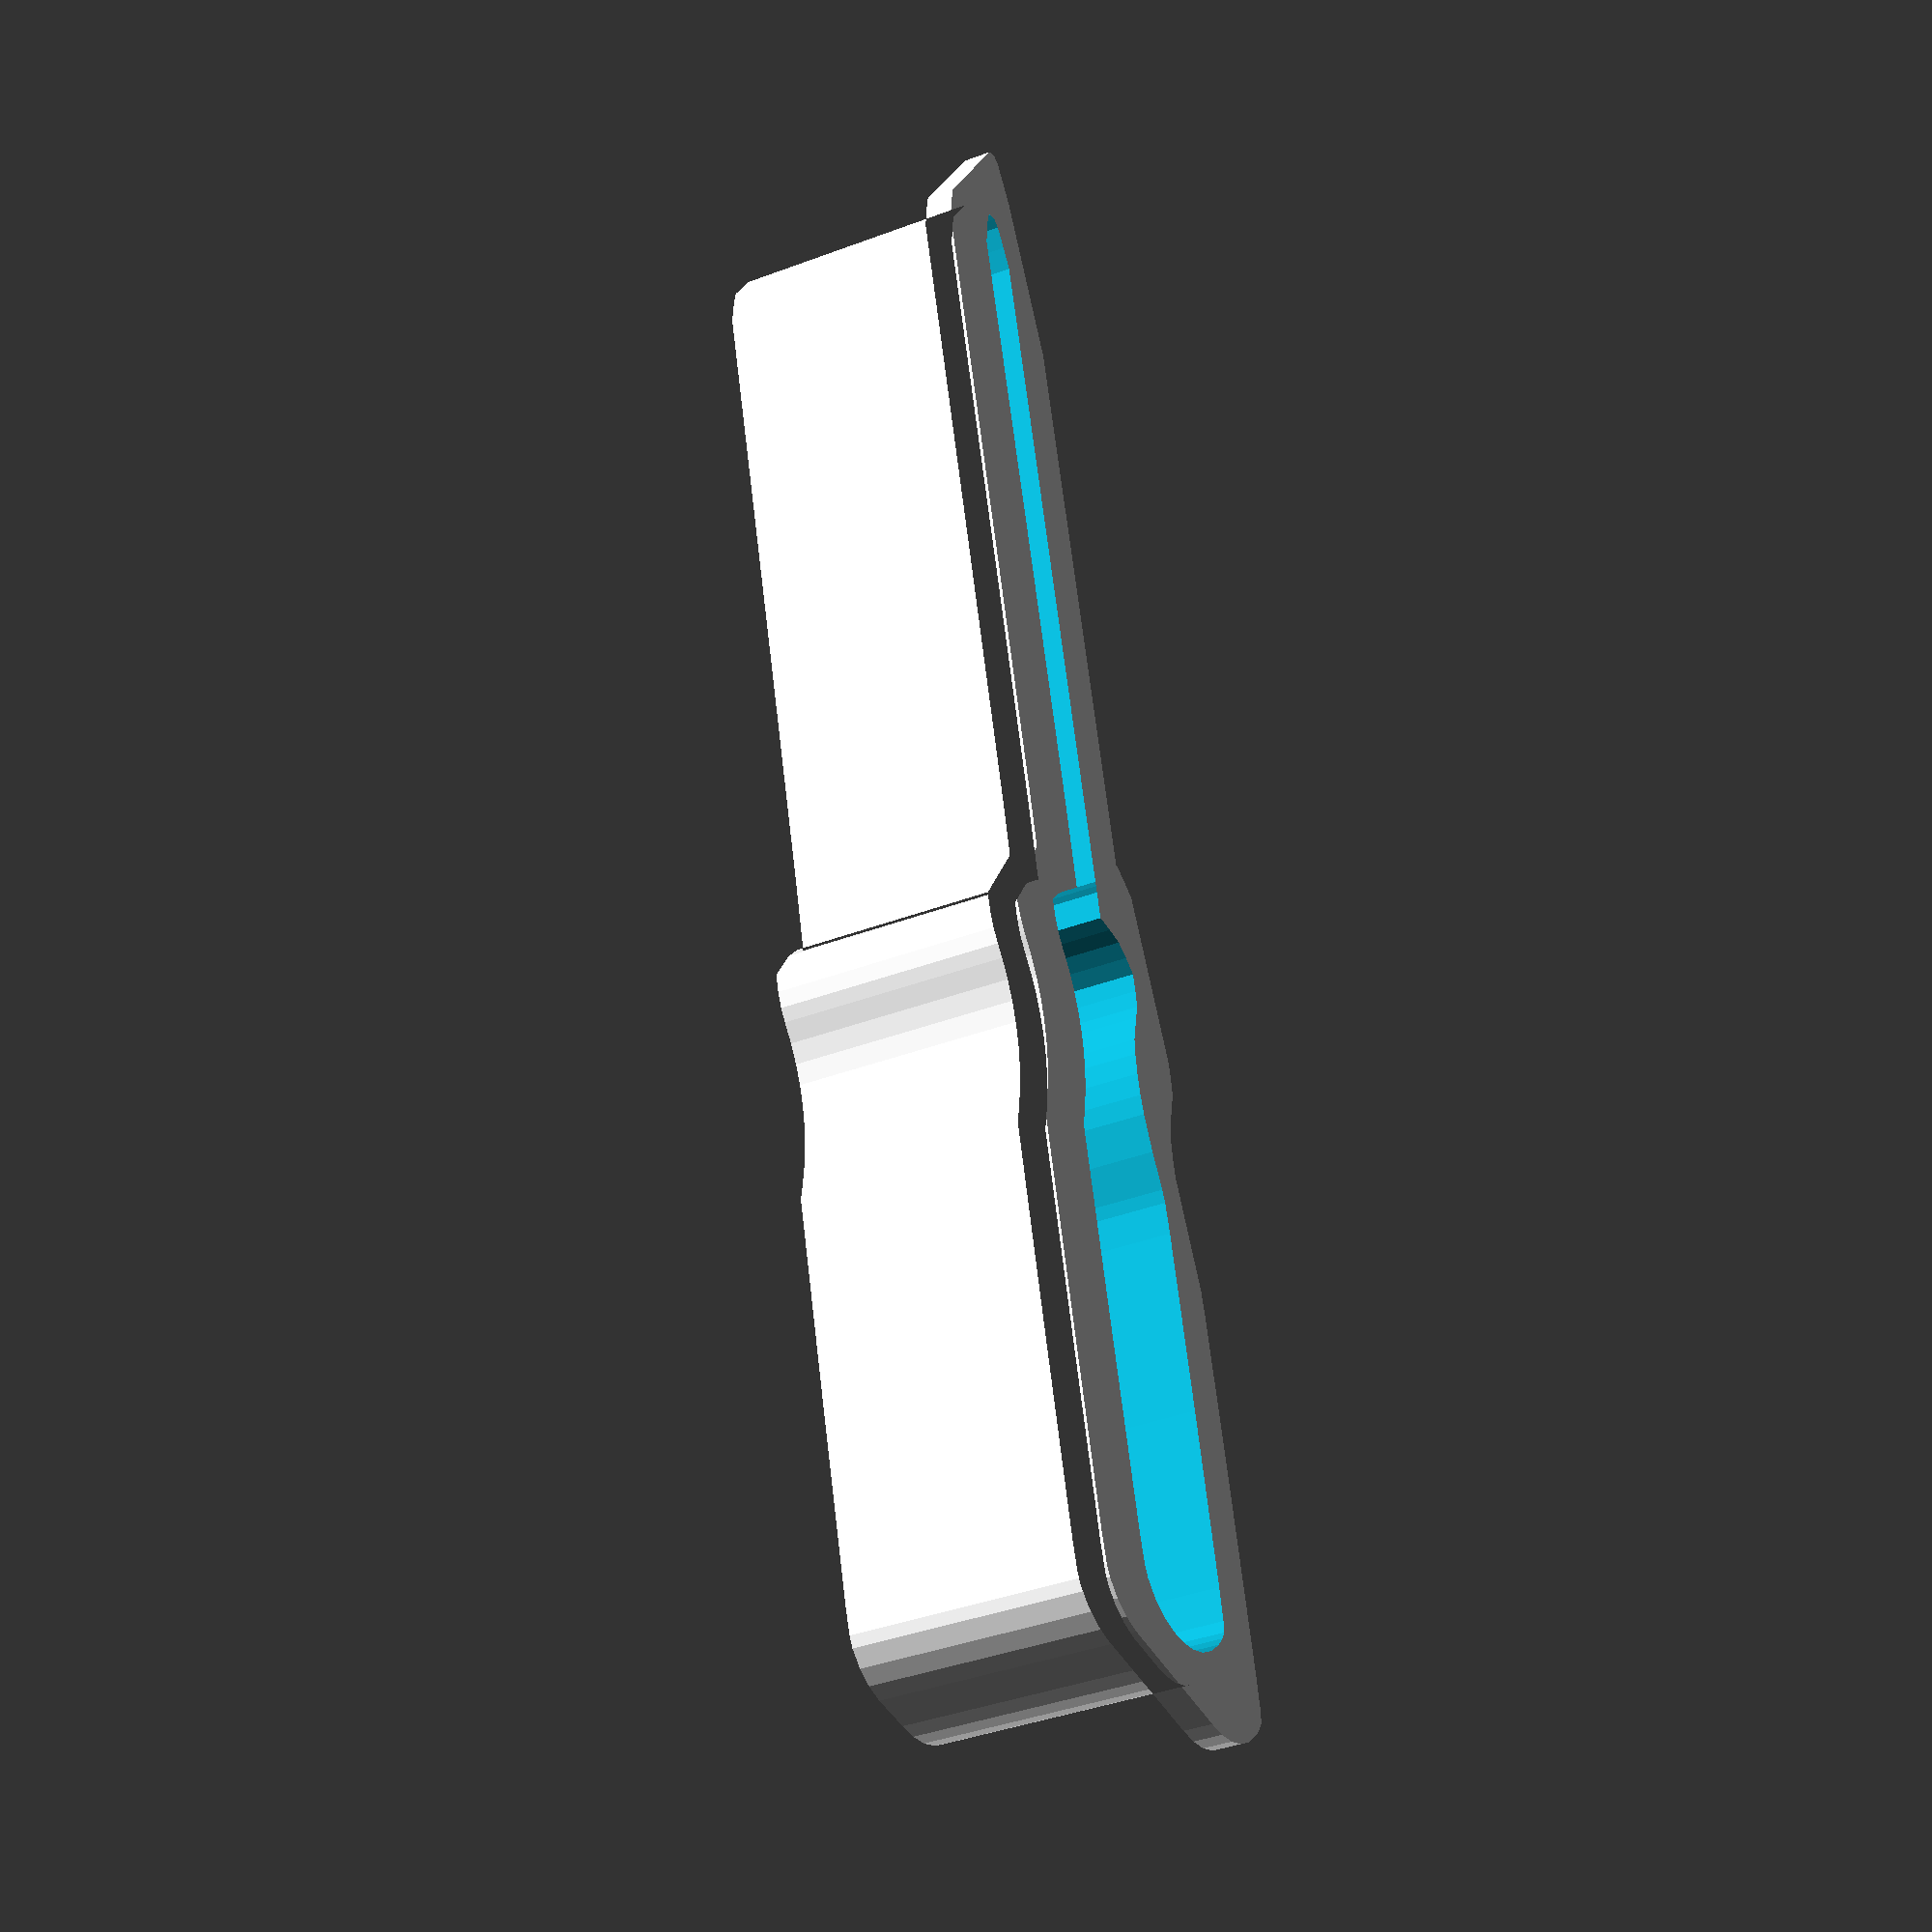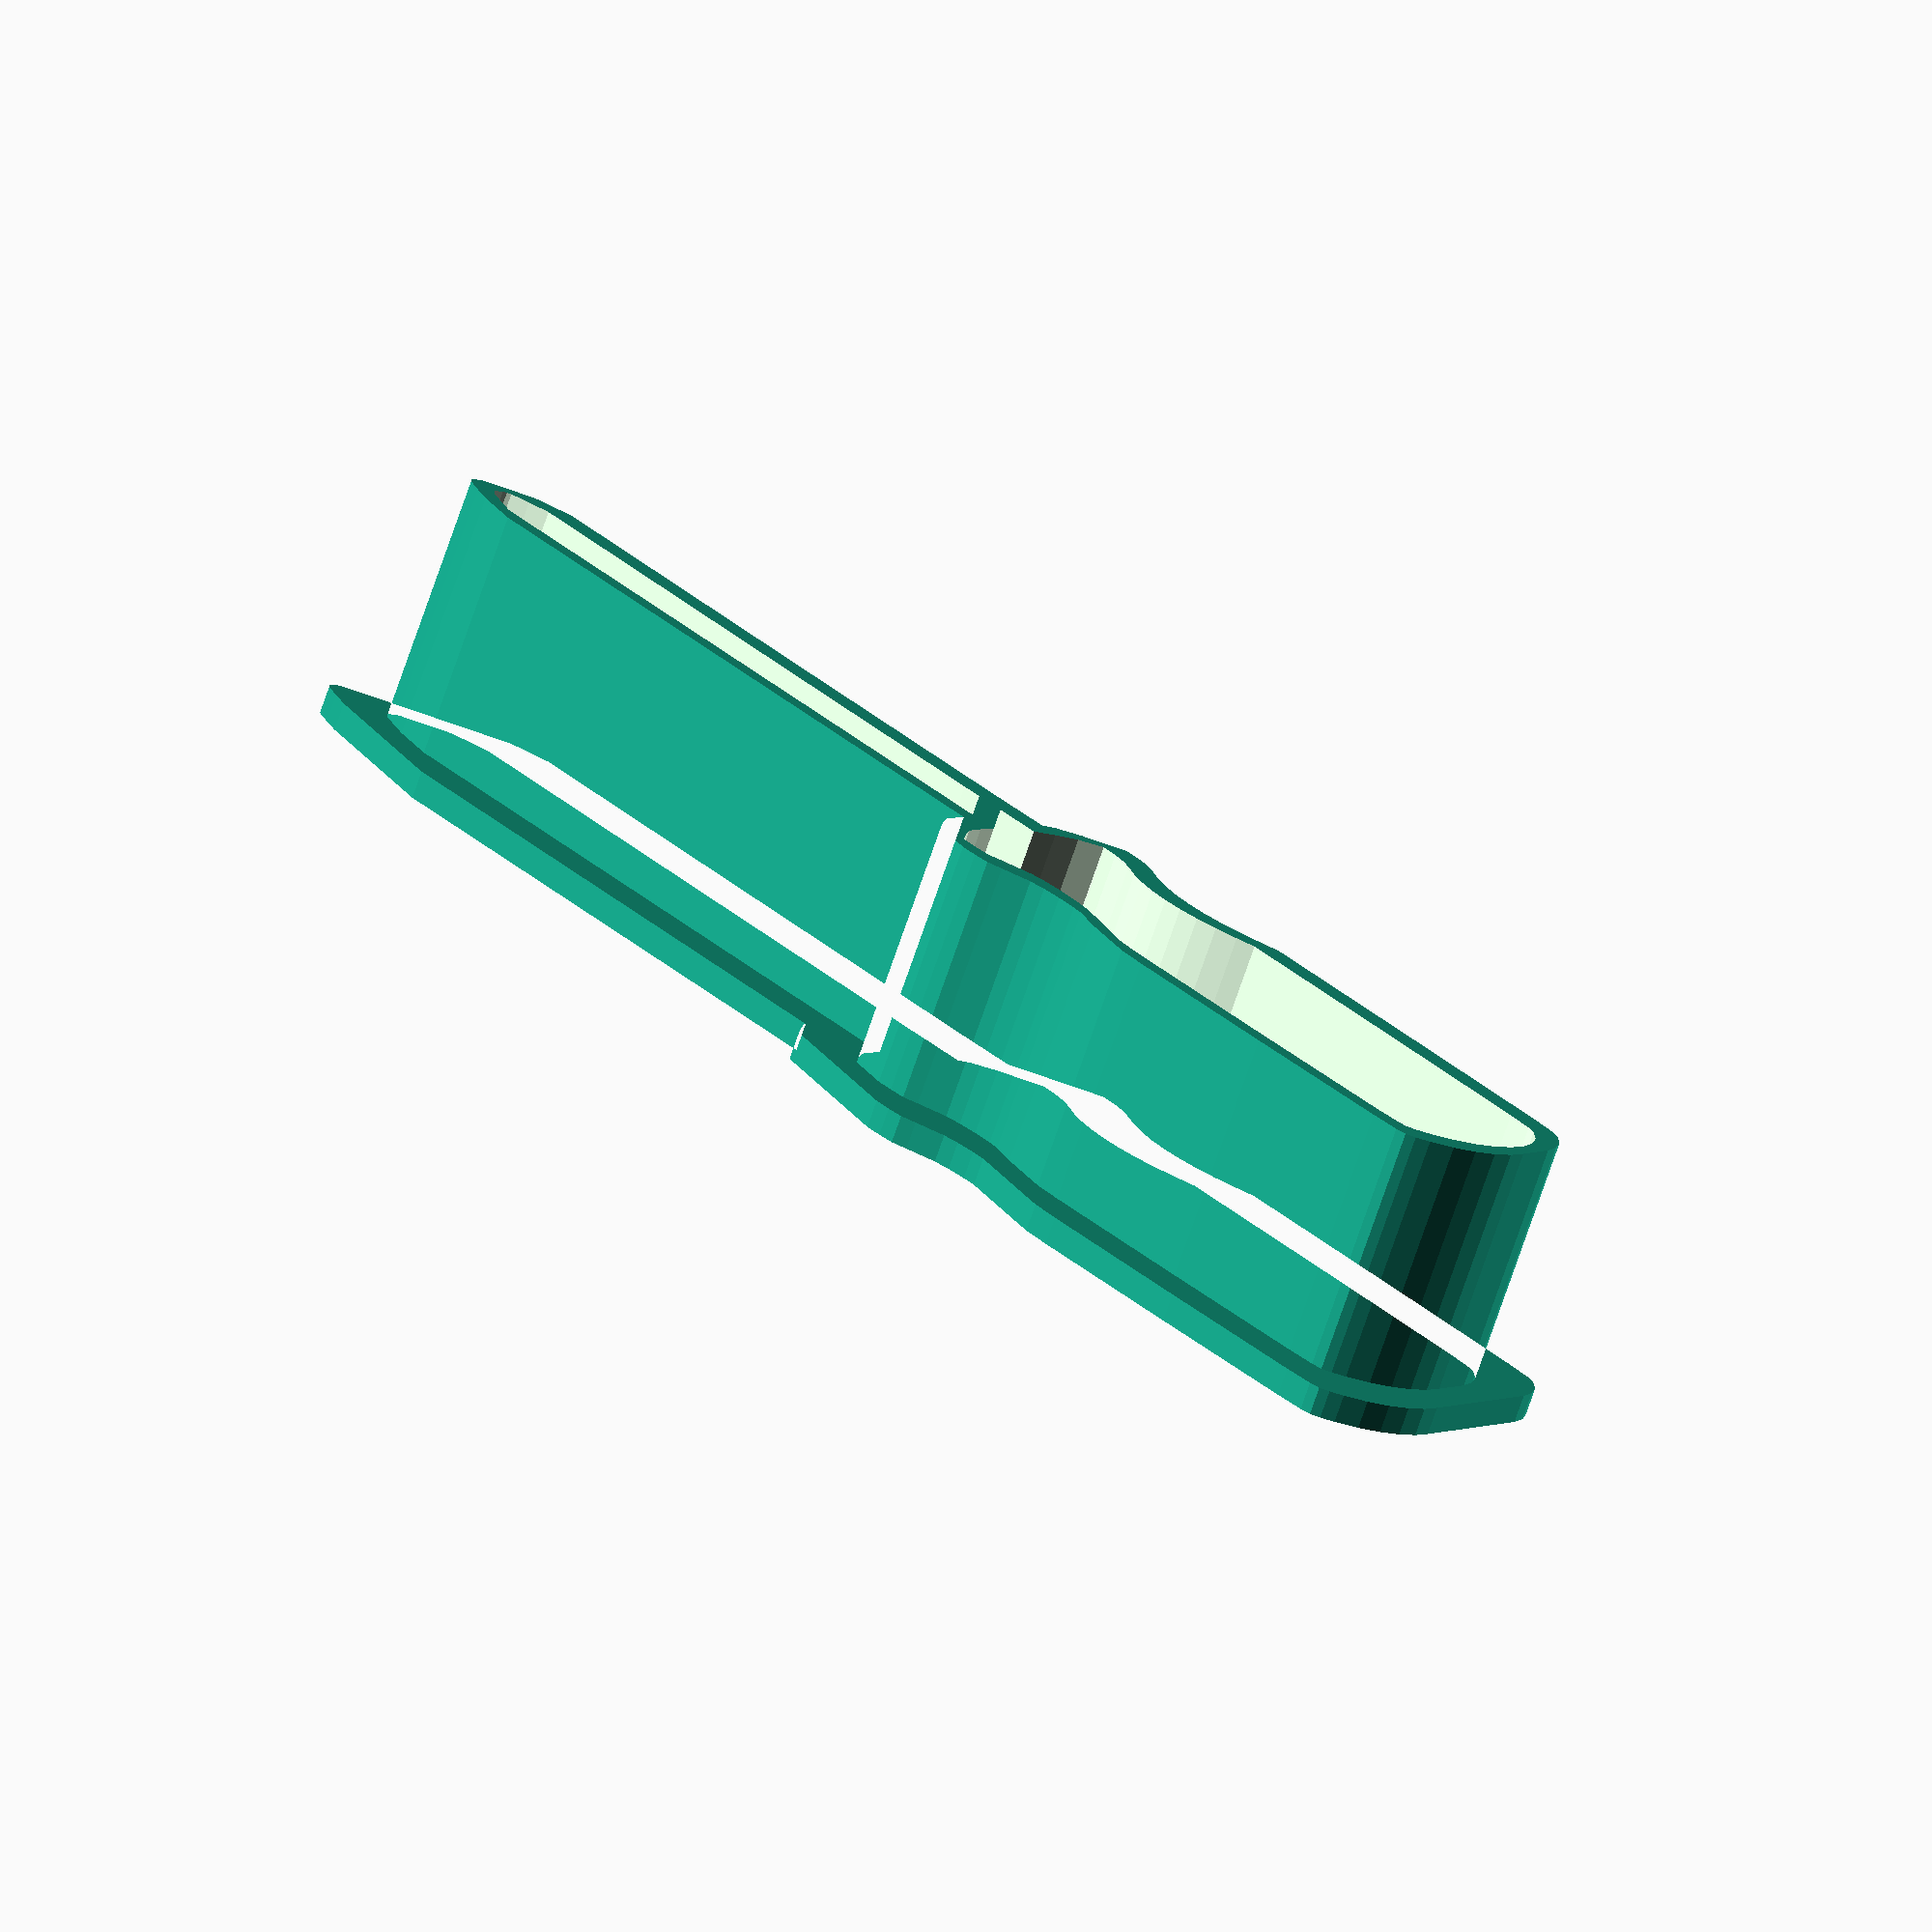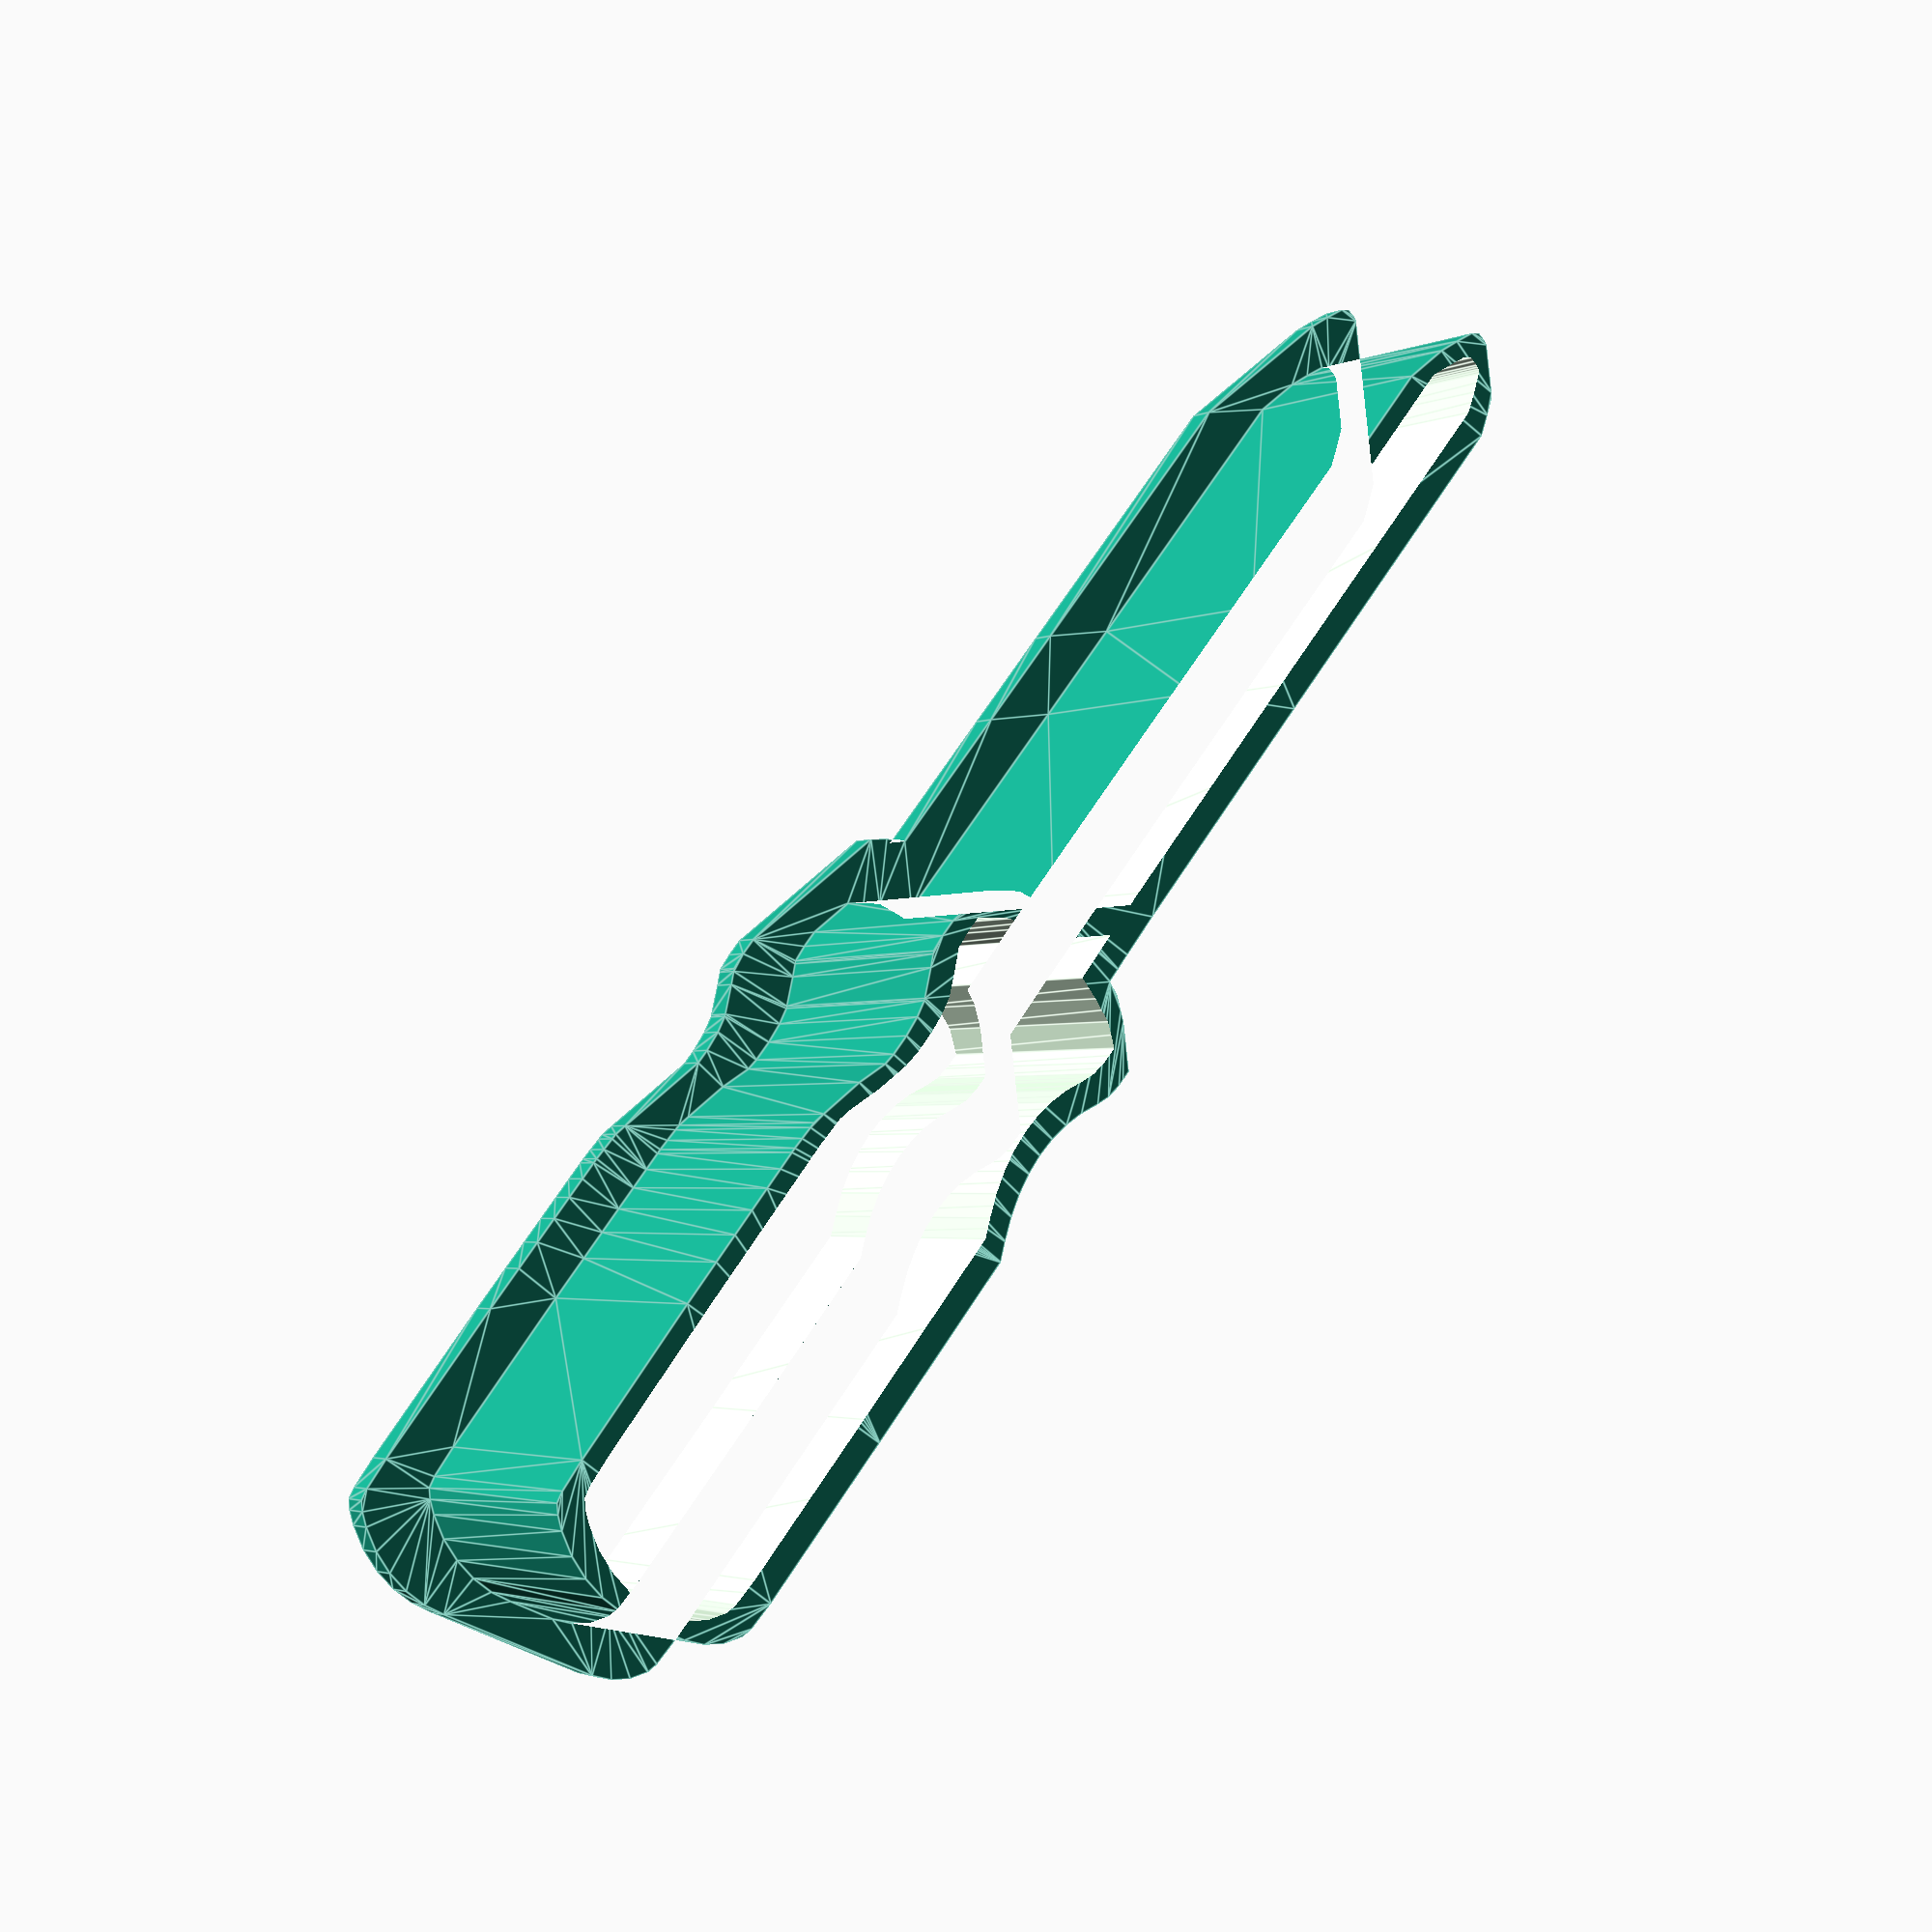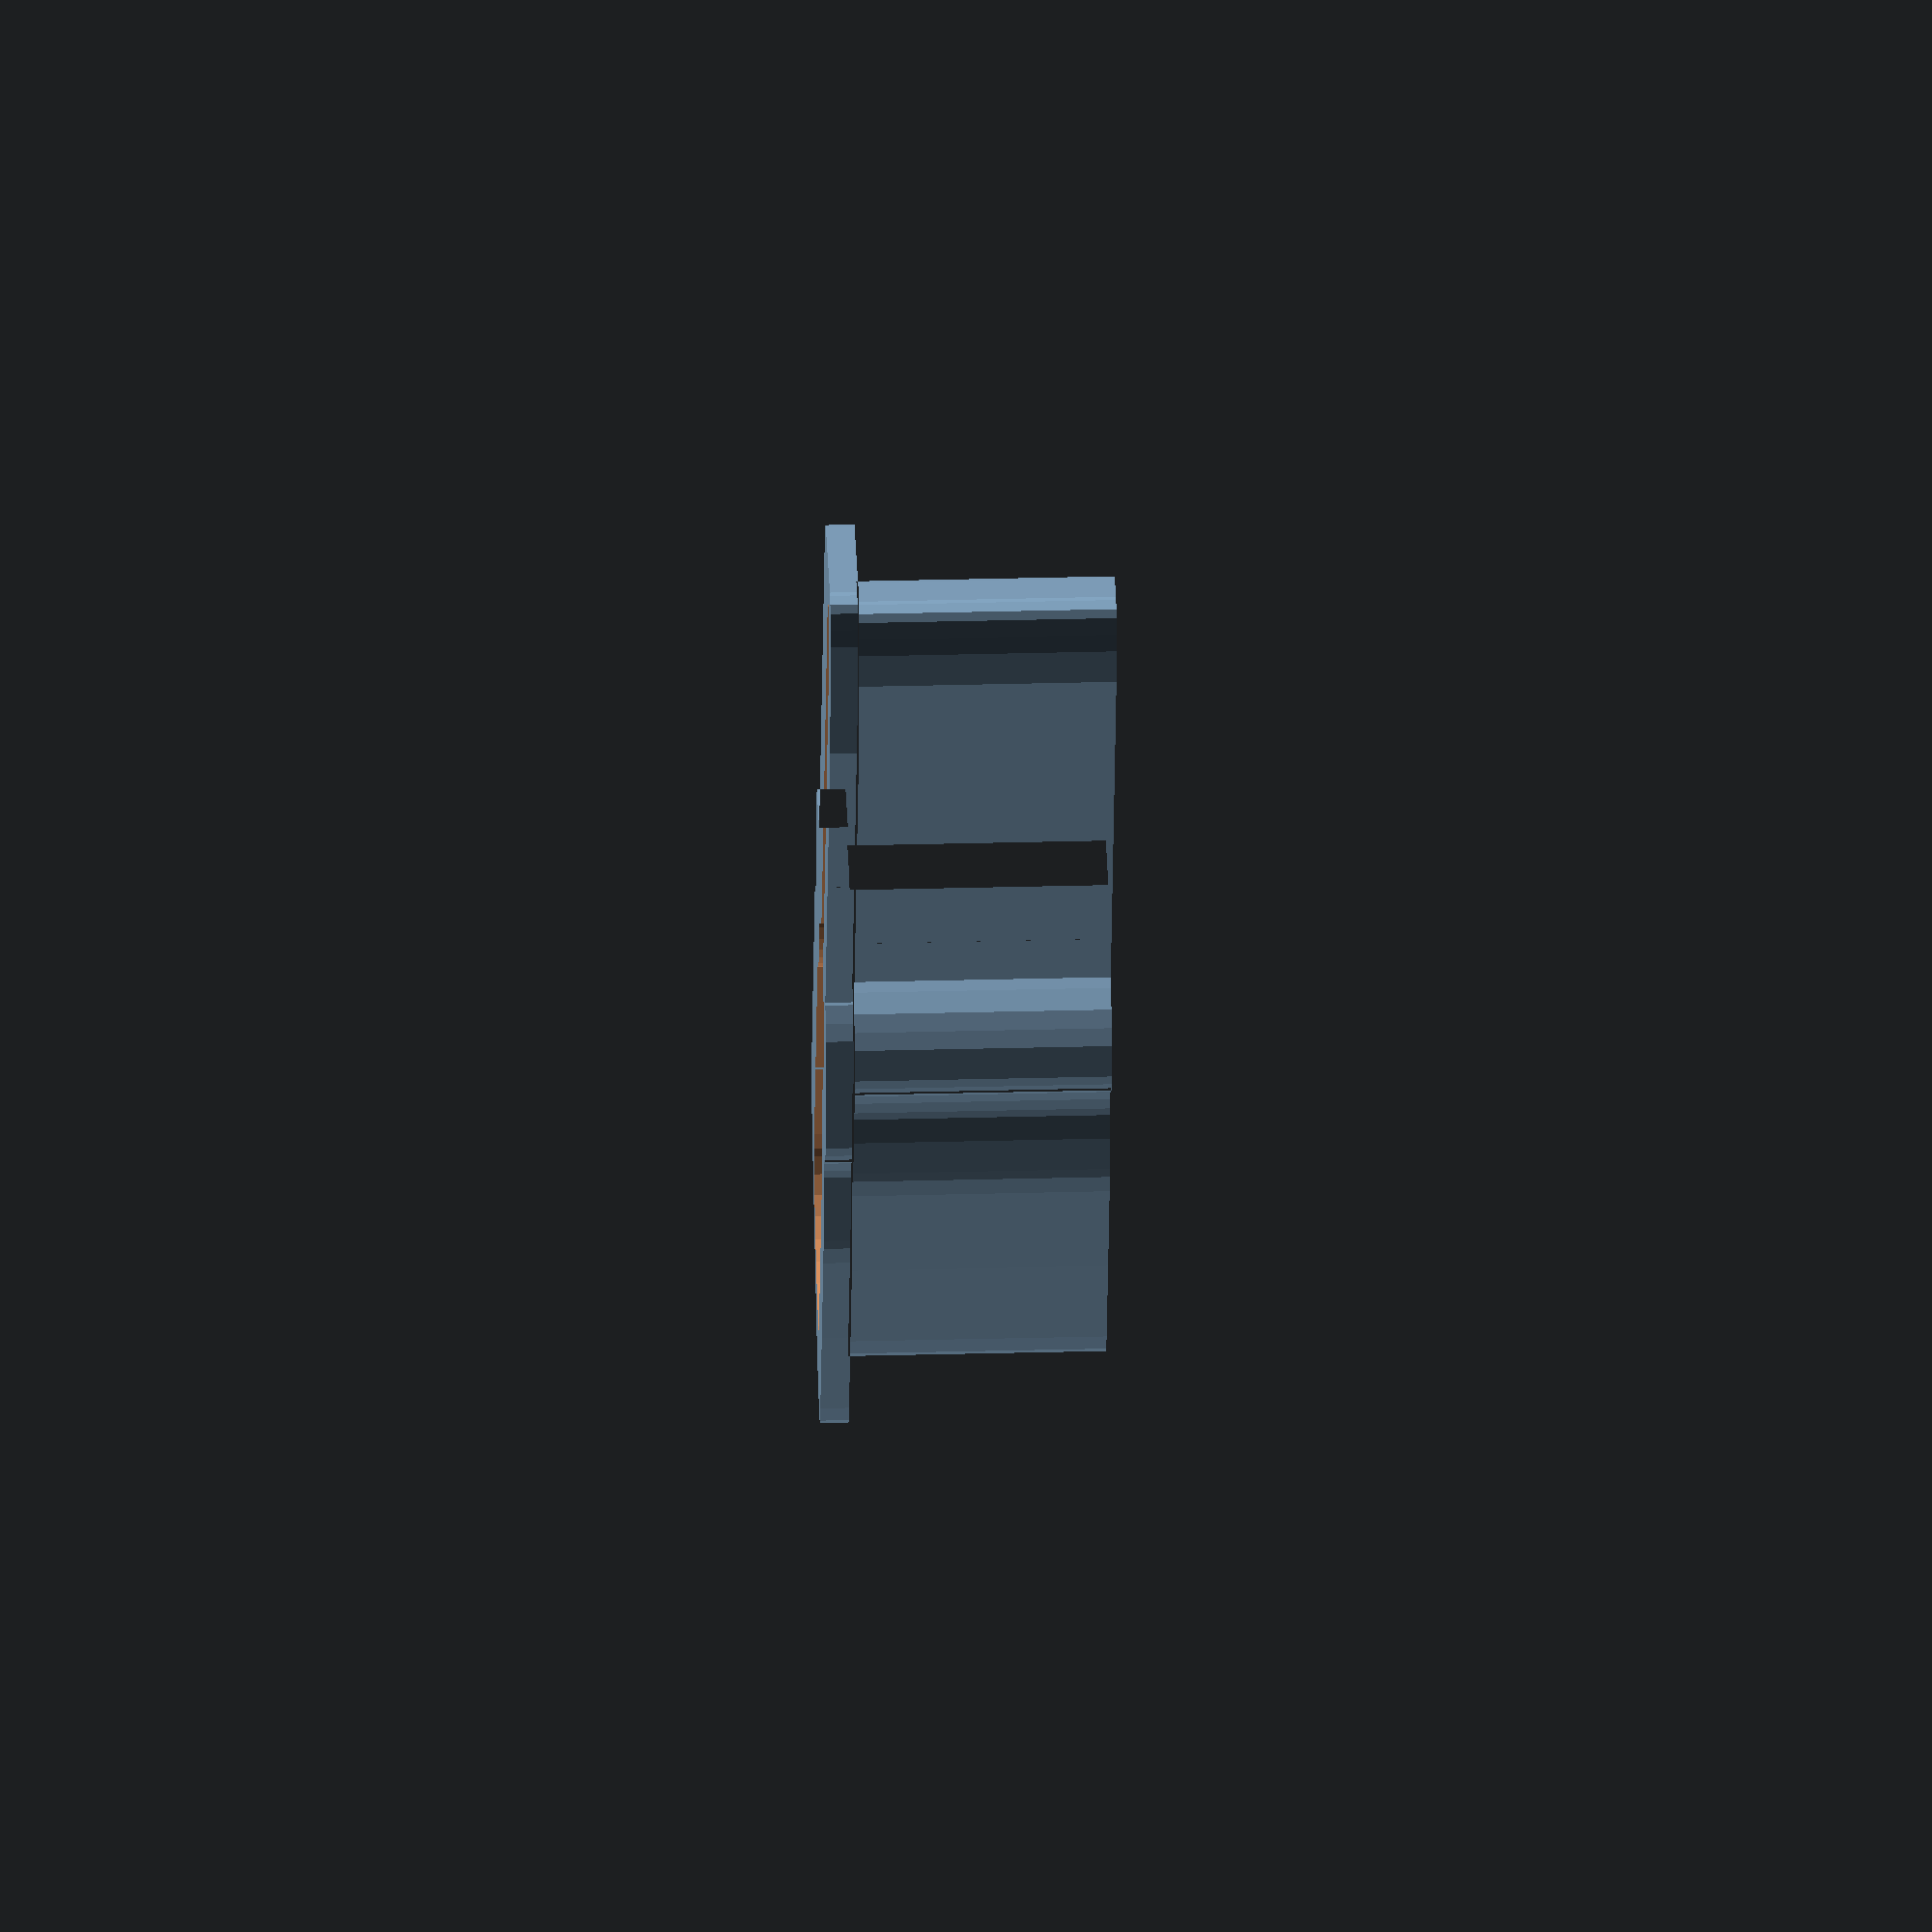
<openscad>

// Module names are of the form poly_<inkscape-path-id>().  As a result,
// you can associate a polygon in this OpenSCAD program with the corresponding
// SVG element in the Inkscape document by looking for the XML element with
// the attribute id="inkscape-path-id".

// fudge value is used to ensure that subtracted solids are a tad taller
// in the z dimension than the polygon being subtracted from.  This helps
// keep the resulting .stl file manifold.
fudge = 0.1;

			
			    /// Global parameters
grid = false ;   //Use grid for multi elements cutters
full= false ;  //For build full or empty objects (see instuctables for details)
borderThick = 1.20000004768  ;    //border thickness (mm)
h=   12.0  ;    //total height of the cookie cutter (mm)
borderType=  1   ;    //type of border, 0 none, 1-classic, 2-cone
Lreb = 3.0;     //Width of border (en mm)
Hreb = 1.20000004768 ;    //Thickness of border (mm)




                /// Grid parameters
gridX=300;      //Maximum X dimension Change only if you build cookies bigger than 30cm
gridY=300;      //Maximum Y dimension Change only if you build cookies bigger than 30cm
meshSolid=1.20000004768;    //width of solid part of grid
meshSpace=8.0;    //width of blank part of grid 
gridThickness=Hreb; //thickness of grid
moveGridX=0;    //X shift for adujustments
moveGridY=0;    //Y shift for adjustments
rotateGridZ=45.0;  //Z rotation for adjtments
$fn = 0.1;



module poly_path21(h)
{
  scale([25.4/90, -25.4/90, 1]) union()
  {
    linear_extrude(height=h)
      polygon([[-86.738047,77.472593],[-87.714445,76.271133],[-87.976726,75.631932],[-87.948216,74.955859],[-86.679530,72.138133],[-85.116610,69.026173],[-43.614171,29.930083],[-13.728434,1.605267],[-2.285520,-9.618905],[-4.207388,-12.890265],[-5.916057,-16.437524],[-6.549233,-20.406215],[-4.507905,-22.298435],[-2.466267,-23.693127],[-0.450960,-24.492785],[2.564932,-25.485005],[5.401806,-26.840492],[8.048600,-28.548767],[10.494256,-30.599352],[12.727713,-32.981768],[14.737911,-35.685537],[16.513790,-38.700181],[18.044290,-42.015221],[19.190910,-44.842131],[42.650630,-67.183994],[63.007009,-86.388885],[66.425113,-89.267030],[68.025160,-90.089339],[71.052677,-90.510110],[74.135698,-90.085948],[77.164608,-88.903150],[80.029795,-87.048016],[82.621644,-84.606844],[84.830542,-81.665932],[86.546875,-78.311577],[87.661030,-74.630080],[87.976726,-72.393690],[87.908370,-70.793522],[86.899201,-69.308529],[83.447060,-65.649334],[64.549630,-47.071591],[44.797496,-28.025936],[41.216605,-24.891836],[39.517430,-23.871235],[34.322301,-21.517837],[29.362800,-18.745145],[26.981437,-16.911764],[24.516226,-14.563141],[22.351970,-12.099290],[20.873470,-9.920225],[19.183500,-5.393645],[18.394814,-3.092775],[16.618910,-1.093217],[14.604800,0.833643],[11.818380,0.629383],[9.032633,0.180426],[6.250410,-1.535087],[3.468870,-3.495297],[-2.957610,2.652783],[-44.187749,41.931873],[-78.991405,75.062873],[-82.191956,76.385793],[-85.332526,77.551776],[-86.738047,77.472593]]);
    linear_extrude(height=h)
      polygon([[-39.677476,26.732323],[-60.461926,81.156035],[-63.802283,89.902703],[-64.034253,90.510110],[-63.431132,88.930851],[-39.677476,26.732323]]);
  }
}


module shape(h){ poly_path21(h);

}

//-------------------------------------------------

/// Module grid have been imported from the Openscad grid creator by Glyn
/// Orininaly published on http://www.thingiverse.com/thing:29211
/// Under the terms of Creative Commons By-Sa (08.26.2012)

module grid(meshSolid, meshSpace, gridThickness, gridX, gridY){

meshX=gridX;
meshY=gridY;
nX=meshX/(meshSolid+meshSpace);
nY=meshY/(meshSolid+meshSpace);

for (i=[0:nX]) {
	 	 translate([-(meshX/2)+i*(meshSolid+meshSpace),-meshY/2,-gridThickness/2]) cube(size=[meshSolid,meshY,gridThickness],center=false);
}

for (i=[0:nY]) {
	 	translate([-meshX/2,-(meshY/2)+i*(meshSolid+meshSpace),-gridThickness/2]) cube(size=[meshX,meshSolid,gridThickness],center=false);
    }
}


module rebords(borderType,borderThick,Lreb,Hreb){
if (borderType==0){}
if (borderType==1){
    cylinder(h = Hreb, r=(borderThick+Lreb));} 
if (borderType==2) {
    cylinder(h = Hreb, r1=(borderThick+Lreb),r2=(borderThick));}
}


module borders(h){
cylinder(r=borderThick,h=h);
}



module fullVolume (borderType,borderThick,Lreb,Hreb,h) {
minkowski(){
    shape(0.001);
    union(){
       borders(h);
       rebords(borderType,borderThick,Lreb,Hreb);
    }}}


module finalShape(){
if (full == false){
    difference(){
      fullVolume(borderType,borderThick,Lreb,Hreb,h);
      translate([0,0,(-0.5*h)]) shape(3*h);
}}
else{
          fullVolume(borderType,borderThick,Lreb,Hreb,h);
}
}


if (grid==true){
union (){
  finalShape();
  intersection() {
   translate([moveGridX,moveGridY,(0.5*gridThickness)]) rotate([0,0,rotateGridZ]) grid(meshSolid, meshSpace, gridThickness, gridX, gridY);
    shape();
}}
}
else{
    finalShape();
}

// Enjoy your cookies ! :)


</openscad>
<views>
elev=219.3 azim=329.2 roll=64.8 proj=p view=solid
elev=254.0 azim=271.8 roll=199.0 proj=o view=solid
elev=182.5 azim=352.6 roll=212.9 proj=p view=edges
elev=311.8 azim=115.9 roll=268.5 proj=o view=solid
</views>
